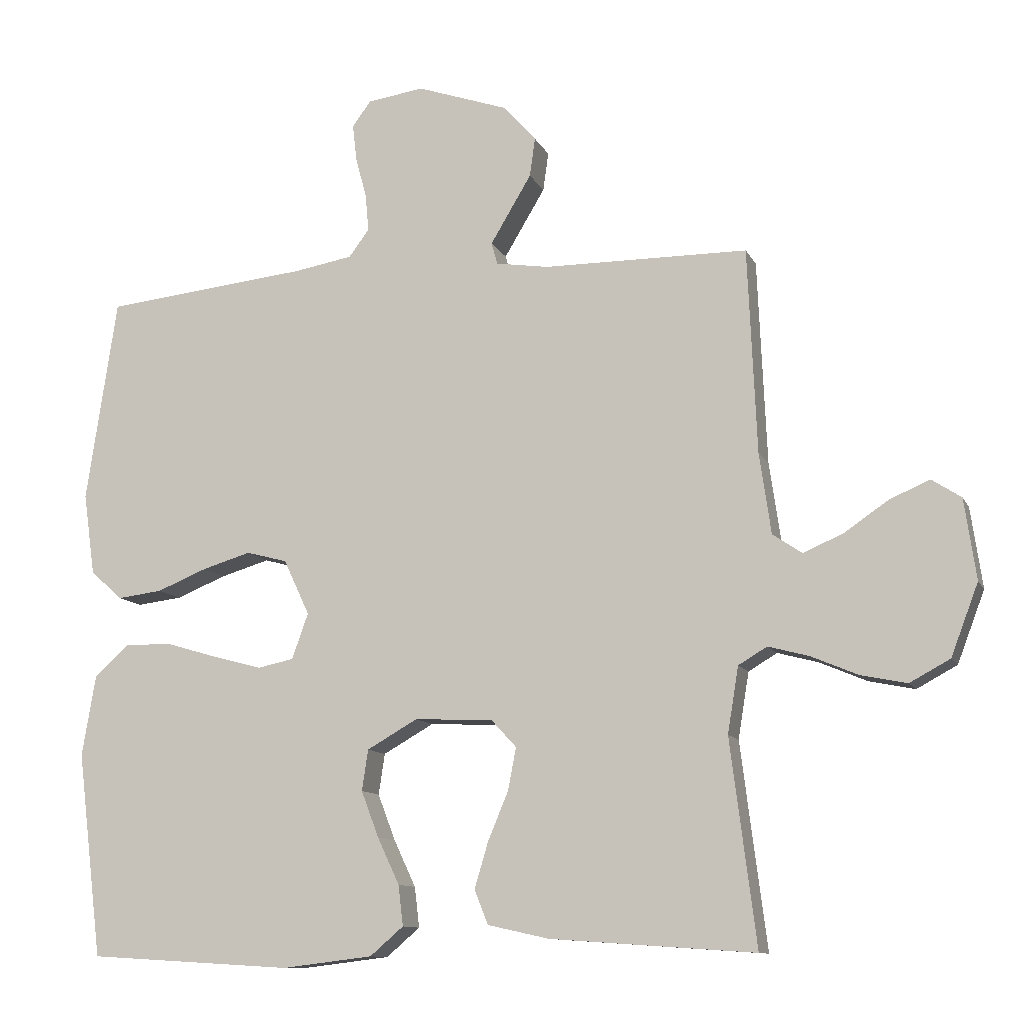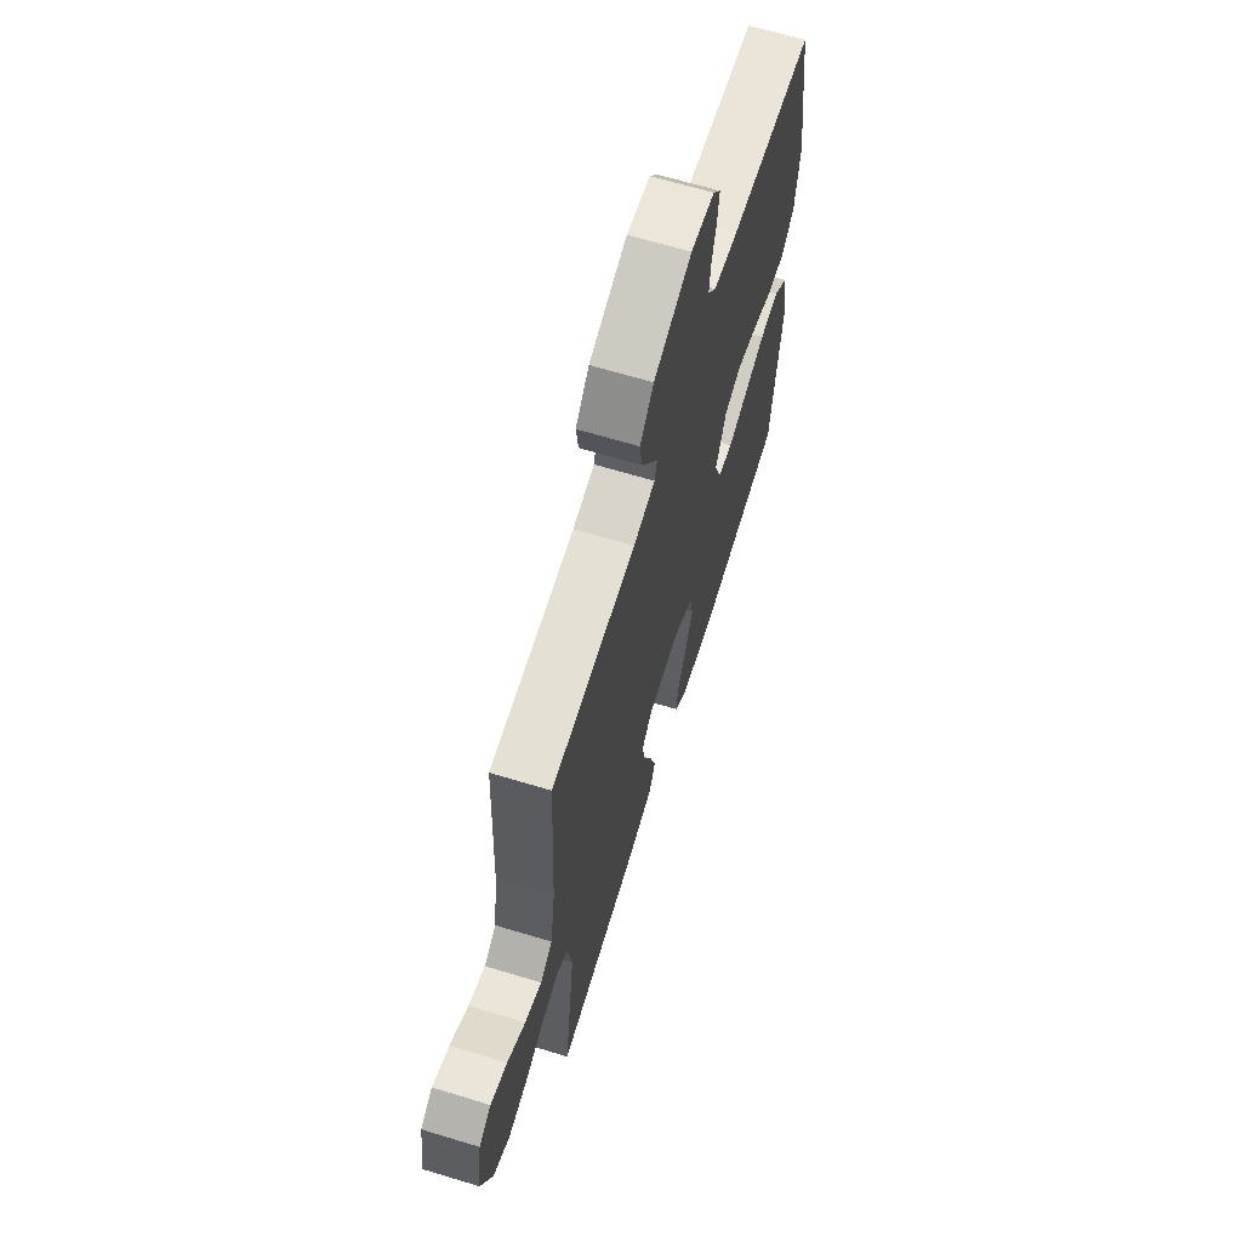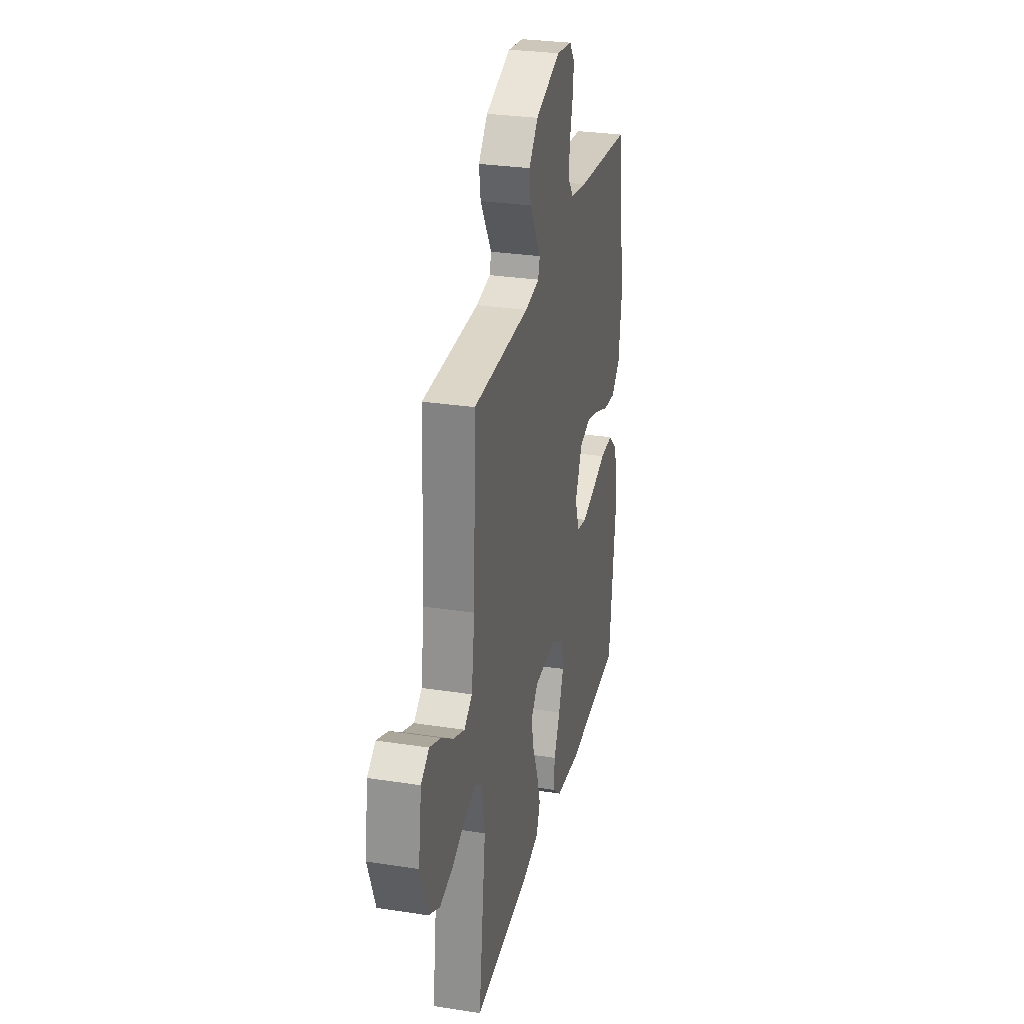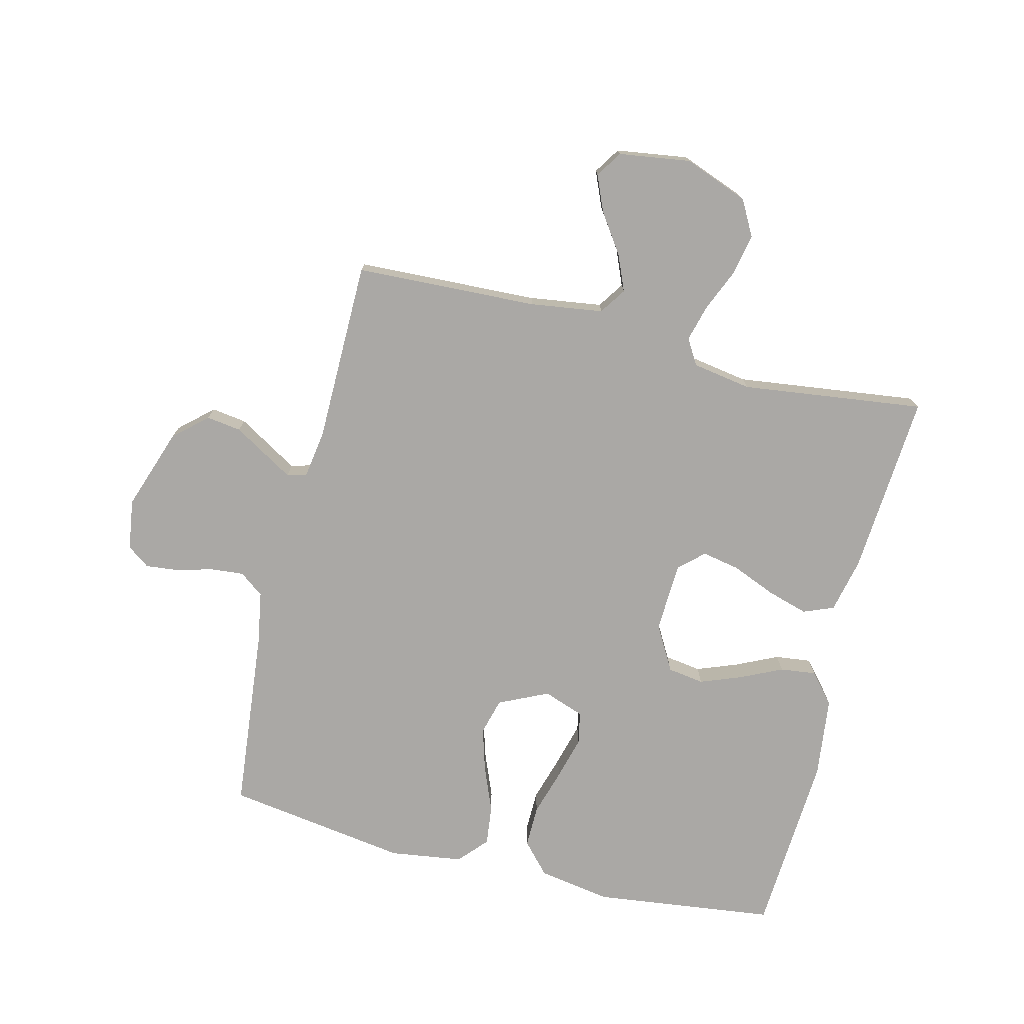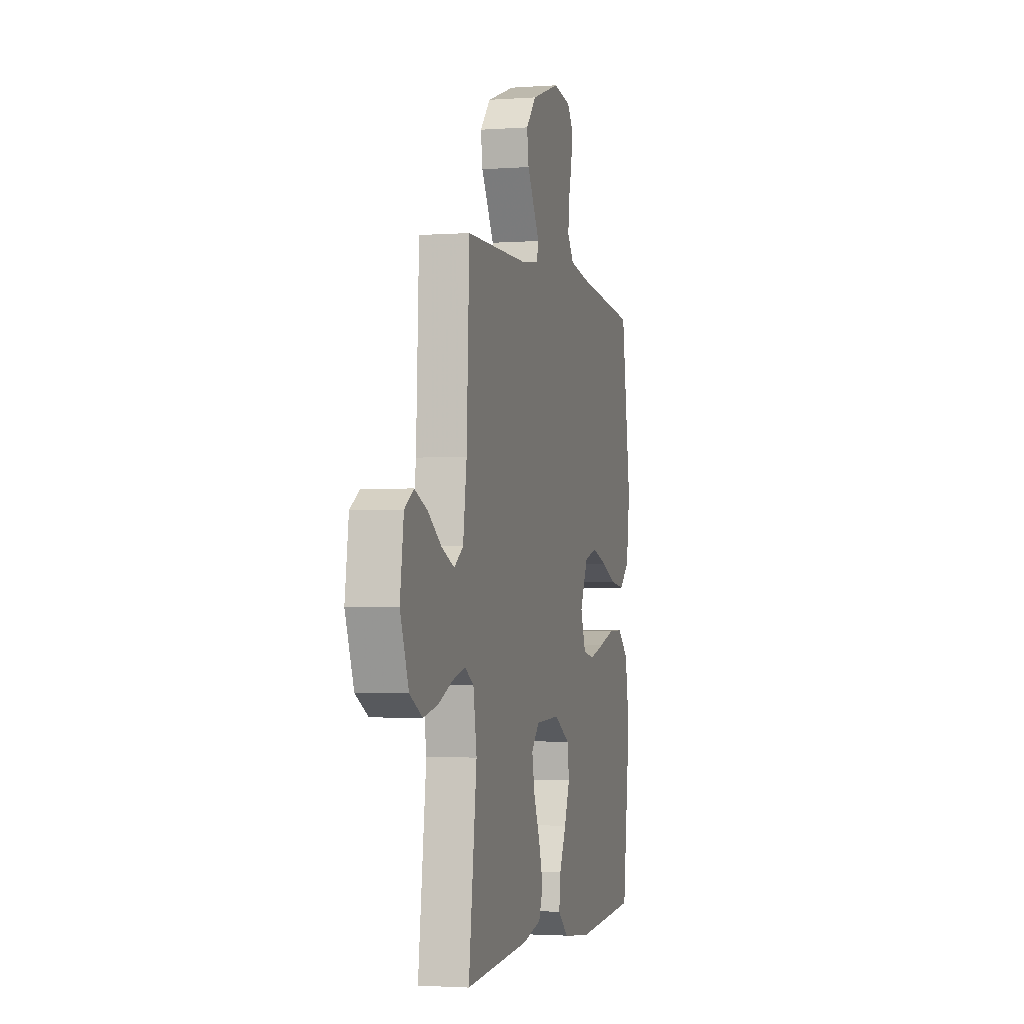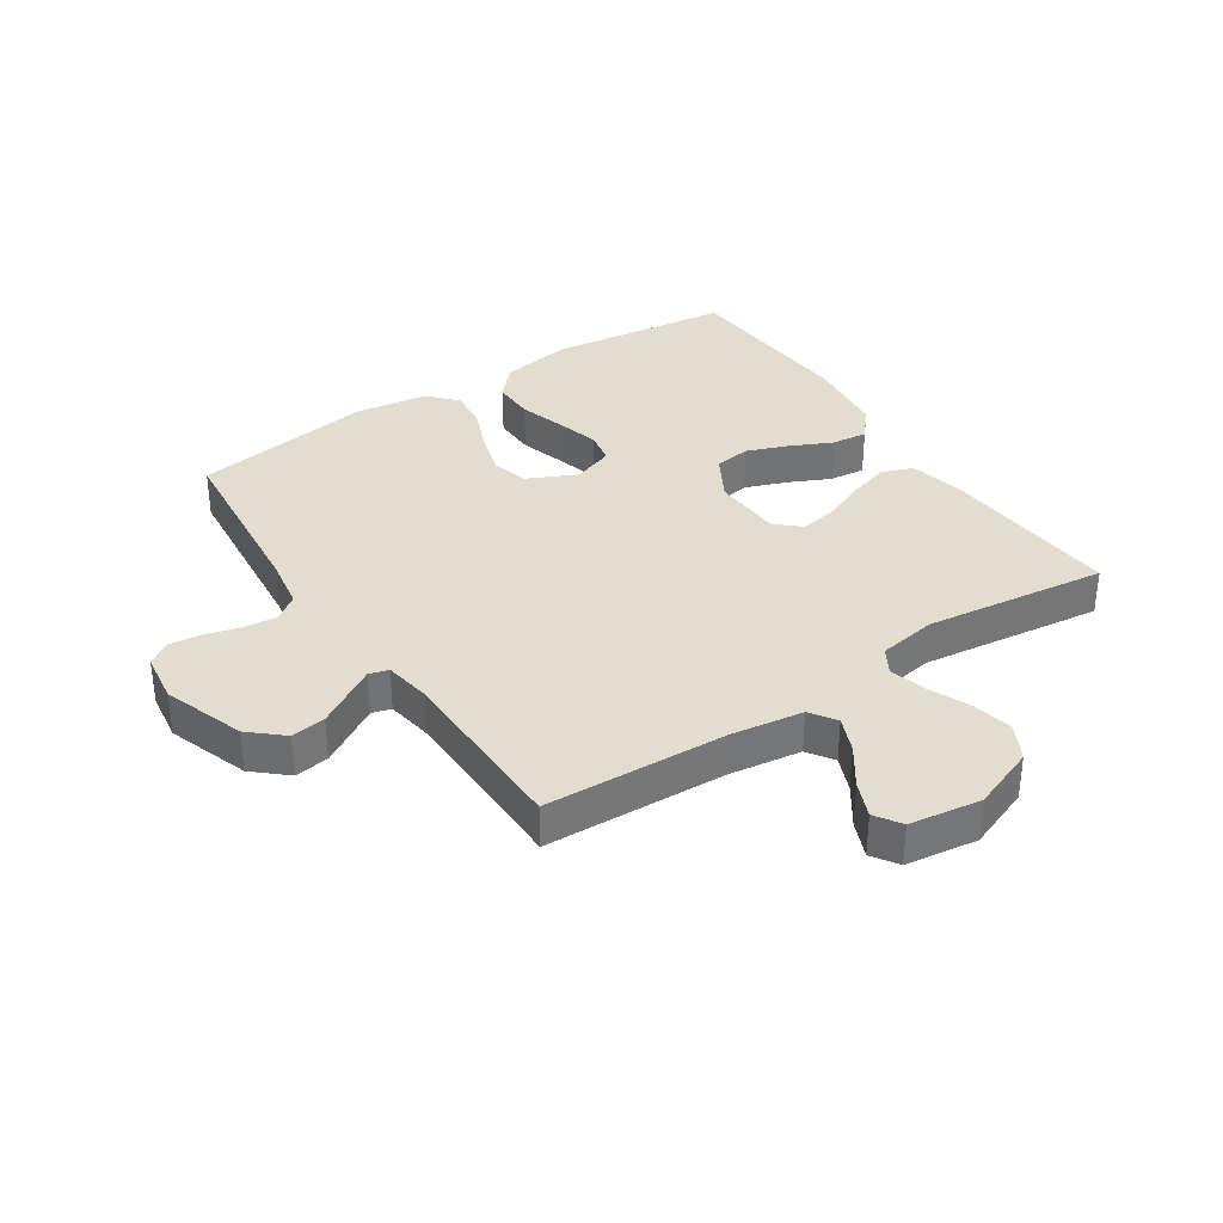
<metadata>
{"format":"obj","ext":"obj","renderer":"f3d","projection":"perspective","resolution":1024,"background":"white","views":[{"elev":-11.0,"azim":17.4,"up":"+Z"},{"elev":65.6,"azim":107.0,"up":"+Z"},{"elev":29.3,"azim":102.9,"up":"+Z"},{"elev":-75.2,"azim":76.1,"up":"+Y"},{"elev":-2.4,"azim":104.4,"up":"+Z"},{"elev":34.9,"azim":56.4,"up":"+Y"}]}
</metadata>
<code>
v 0.5 0.07 0.5
v 0.513 0.07 0.2
v 0.53 0.07 0.081
v 0.573 0.07 0.052
v 0.632 0.07 0.077
v 0.696 0.07 0.121
v 0.755 0.07 0.146
v 0.798 0.07 0.118
v 0.815 0.07 0
v 0.775 0.07 -0.105
v 0.716 0.07 -0.137
v 0.648 0.07 -0.123
v 0.58 0.07 -0.094
v 0.52 0.07 -0.078
v 0.478 0.07 -0.103
v 0.462 0.07 -0.2
v 0.5 0.07 -0.5
v 0.2 0.07 -0.479
v 0.11 0.07 -0.459
v 0.09 0.07 -0.409
v 0.11 0.07 -0.342
v 0.14 0.07 -0.27
v 0.152 0.07 -0.208
v 0.115 0.07 -0.168
v 0 0.07 -0.163
v -0.074 0.07 -0.205
v -0.083 0.07 -0.265
v -0.057 0.07 -0.333
v -0.025 0.07 -0.401
v -0.018 0.07 -0.46
v -0.067 0.07 -0.502
v -0.2 0.07 -0.518
v -0.5 0.07 -0.5
v -0.537 0.07 -0.2
v -0.517 0.07 -0.081
v -0.466 0.07 -0.035
v -0.397 0.07 -0.036
v -0.32 0.07 -0.059
v -0.249 0.07 -0.078
v -0.196 0.07 -0.067
v -0.172 0.07 0
v -0.21 0.07 0.081
v -0.27 0.07 0.097
v -0.341 0.07 0.076
v -0.415 0.07 0.046
v -0.481 0.07 0.038
v -0.528 0.07 0.08
v -0.545 0.07 0.2
v -0.5 0.07 0.5
v -0.2 0.07 0.531
v -0.113 0.07 0.546
v -0.083 0.07 0.586
v -0.088 0.07 0.641
v -0.104 0.07 0.7
v -0.11 0.07 0.754
v -0.083 0.07 0.791
v 0 0.07 0.803
v 0.134 0.07 0.757
v 0.182 0.07 0.703
v 0.174 0.07 0.646
v 0.141 0.07 0.591
v 0.114 0.07 0.546
v 0.123 0.07 0.514
v 0.2 0.07 0.502
v 0.5 0 0.5
v 0.513 0 0.2
v 0.53 0 0.081
v 0.573 0 0.052
v 0.632 0 0.077
v 0.696 0 0.121
v 0.755 0 0.146
v 0.798 0 0.118
v 0.815 0 0
v 0.775 0 -0.105
v 0.716 0 -0.137
v 0.648 0 -0.123
v 0.58 0 -0.094
v 0.52 0 -0.078
v 0.478 0 -0.103
v 0.462 0 -0.2
v 0.5 0 -0.5
v 0.2 0 -0.479
v 0.11 0 -0.459
v 0.09 0 -0.409
v 0.11 0 -0.342
v 0.14 0 -0.27
v 0.152 0 -0.208
v 0.115 0 -0.168
v 0 0 -0.163
v -0.074 0 -0.205
v -0.083 0 -0.265
v -0.057 0 -0.333
v -0.025 0 -0.401
v -0.018 0 -0.46
v -0.067 0 -0.502
v -0.2 0 -0.518
v -0.5 0 -0.5
v -0.537 0 -0.2
v -0.517 0 -0.081
v -0.466 0 -0.035
v -0.397 0 -0.036
v -0.32 0 -0.059
v -0.249 0 -0.078
v -0.196 0 -0.067
v -0.172 0 0
v -0.21 0 0.081
v -0.27 0 0.097
v -0.341 0 0.076
v -0.415 0 0.046
v -0.481 0 0.038
v -0.528 0 0.08
v -0.545 0 0.2
v -0.5 0 0.5
v -0.2 0 0.531
v -0.113 0 0.546
v -0.083 0 0.586
v -0.088 0 0.641
v -0.104 0 0.7
v -0.11 0 0.754
v -0.083 0 0.791
v 0 0 0.803
v 0.134 0 0.757
v 0.182 0 0.703
v 0.174 0 0.646
v 0.141 0 0.591
v 0.114 0 0.546
v 0.123 0 0.514
v 0.2 0 0.502
f 59 60 61 62
f 57 58 59 62
f 57 62 63
f 56 57 63
f 53 54 55 56
f 52 53 56 63
f 51 52 63
f 50 51 63 64
f 48 49 50 64
f 44 45 46 47
f 43 44 47 48
f 42 43 48 64
f 35 36 37 38
f 35 38 39
f 34 35 39
f 33 34 39 40
f 31 32 33 40
f 28 29 30 31
f 27 28 31 40
f 19 20 21 22
f 19 22 23
f 16 17 18 19
f 15 16 19 23
f 14 15 23 24
f 10 11 12 13
f 10 13 14
f 9 10 14
f 5 6 7 8
f 4 5 8 9
f 42 64 1 2
f 41 42 2 3
f 26 27 40 41
f 25 26 41
f 25 41 3 4
f 14 24 25
f 4 9 14 25
f 126 125 124 123
f 126 123 122 121
f 127 126 121
f 127 121 120
f 120 119 118 117
f 127 120 117 116
f 127 116 115
f 128 127 115 114
f 128 114 113 112
f 111 110 109 108
f 112 111 108 107
f 128 112 107 106
f 102 101 100 99
f 103 102 99
f 103 99 98
f 104 103 98 97
f 104 97 96 95
f 95 94 93 92
f 104 95 92 91
f 86 85 84 83
f 87 86 83
f 83 82 81 80
f 87 83 80 79
f 88 87 79 78
f 77 76 75 74
f 78 77 74
f 78 74 73
f 72 71 70 69
f 73 72 69 68
f 66 65 128 106
f 67 66 106 105
f 105 104 91 90
f 105 90 89
f 68 67 105 89
f 89 88 78
f 89 78 73 68
f 1 65 66 2
f 2 66 67 3
f 3 67 68 4
f 4 68 69 5
f 5 69 70 6
f 6 70 71 7
f 7 71 72 8
f 8 72 73 9
f 9 73 74 10
f 10 74 75 11
f 11 75 76 12
f 12 76 77 13
f 13 77 78 14
f 14 78 79 15
f 15 79 80 16
f 16 80 81 17
f 17 81 82 18
f 18 82 83 19
f 19 83 84 20
f 20 84 85 21
f 21 85 86 22
f 22 86 87 23
f 23 87 88 24
f 24 88 89 25
f 25 89 90 26
f 26 90 91 27
f 27 91 92 28
f 28 92 93 29
f 29 93 94 30
f 30 94 95 31
f 31 95 96 32
f 32 96 97 33
f 33 97 98 34
f 34 98 99 35
f 35 99 100 36
f 36 100 101 37
f 37 101 102 38
f 38 102 103 39
f 39 103 104 40
f 40 104 105 41
f 41 105 106 42
f 42 106 107 43
f 43 107 108 44
f 44 108 109 45
f 45 109 110 46
f 46 110 111 47
f 47 111 112 48
f 48 112 113 49
f 49 113 114 50
f 50 114 115 51
f 51 115 116 52
f 52 116 117 53
f 53 117 118 54
f 54 118 119 55
f 55 119 120 56
f 56 120 121 57
f 57 121 122 58
f 58 122 123 59
f 59 123 124 60
f 60 124 125 61
f 61 125 126 62
f 62 126 127 63
f 63 127 128 64
f 64 128 65 1

</code>
